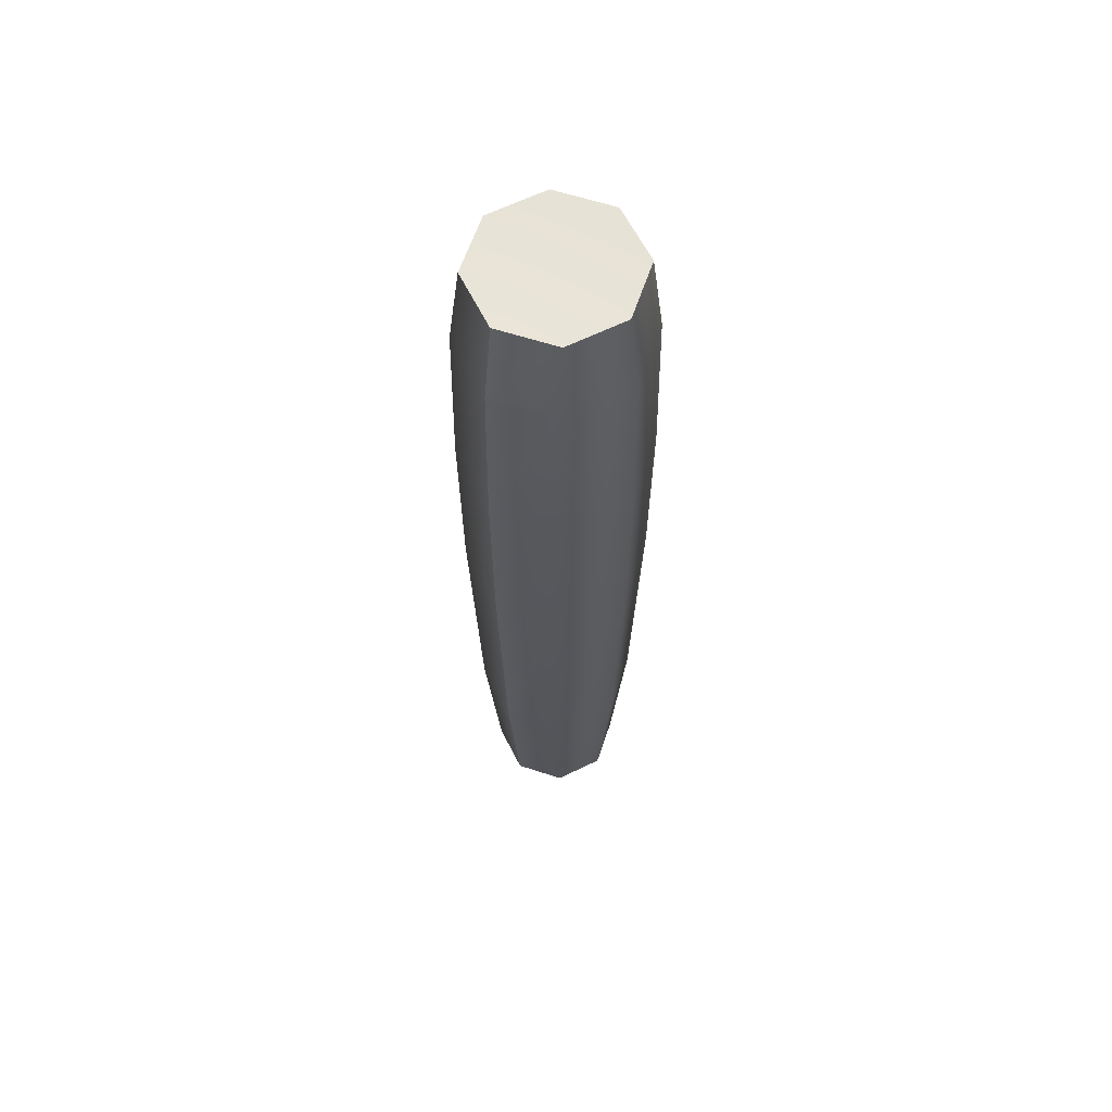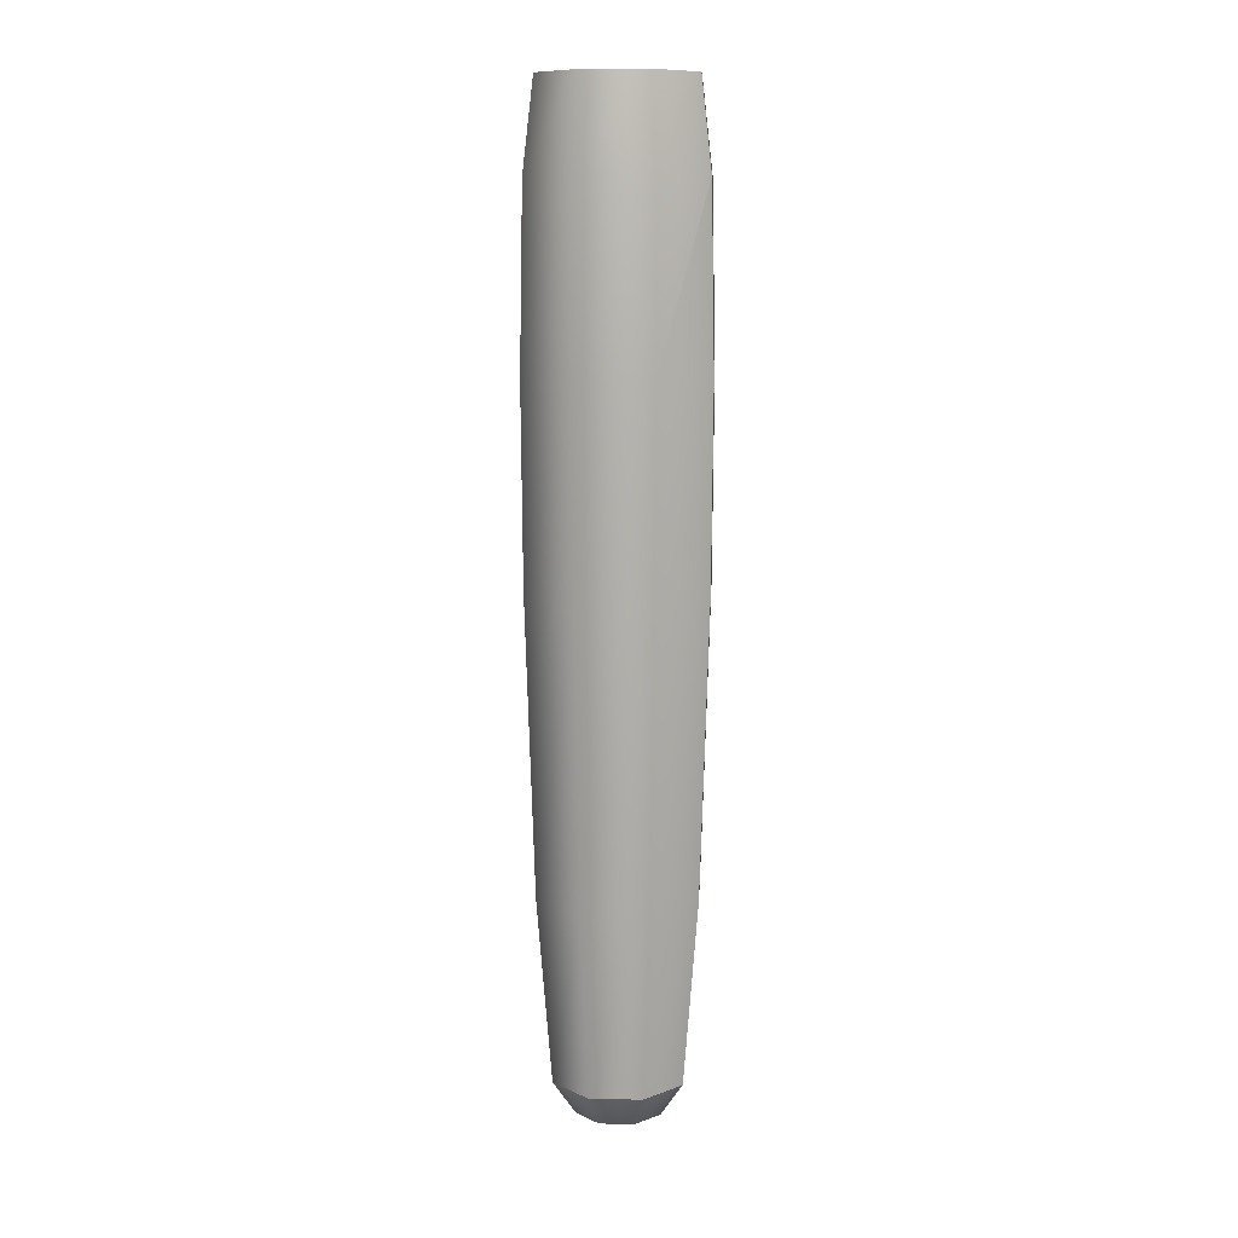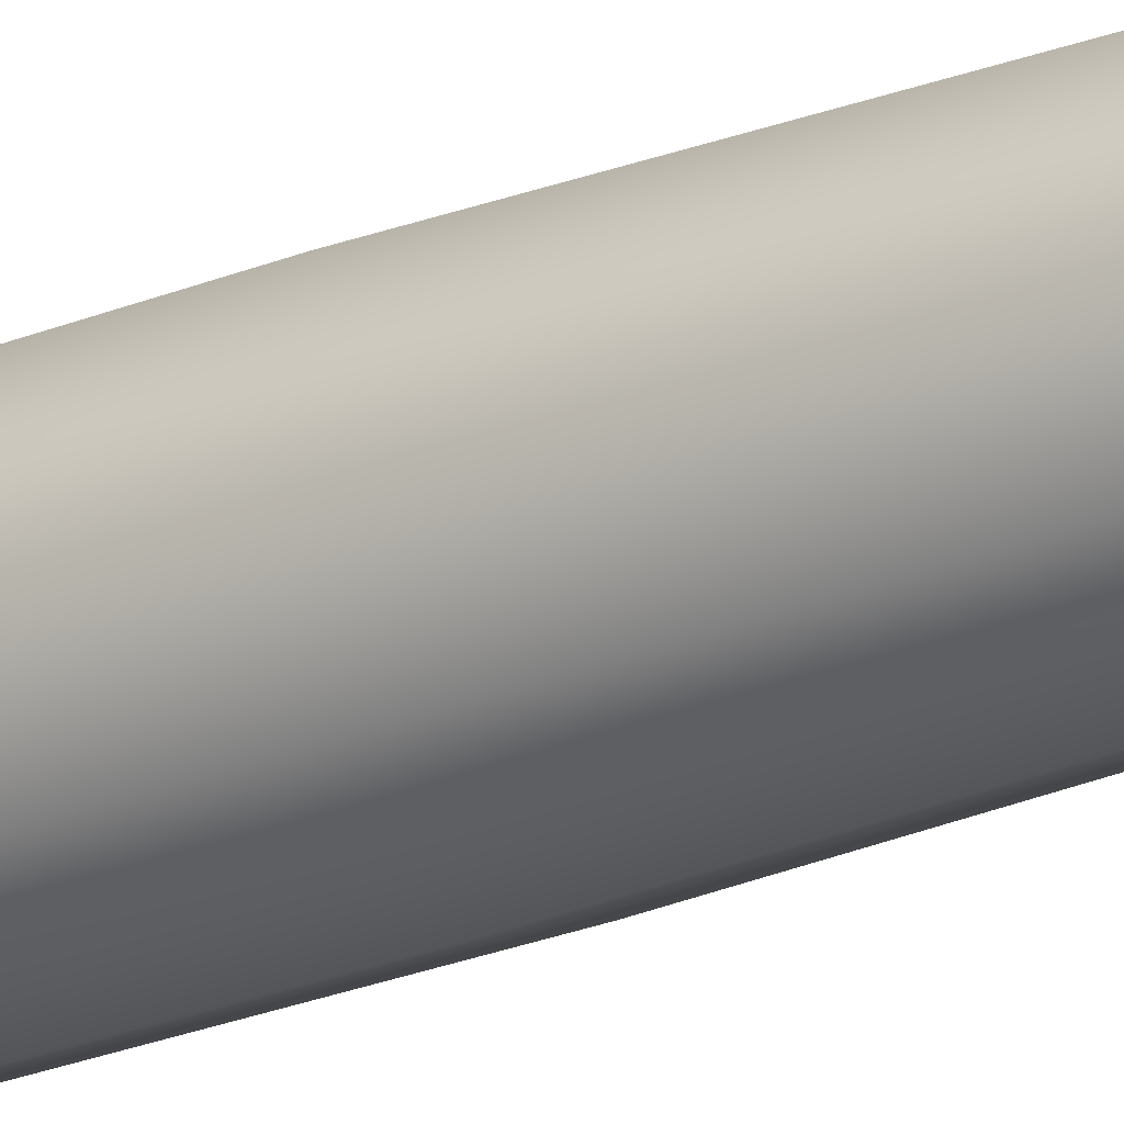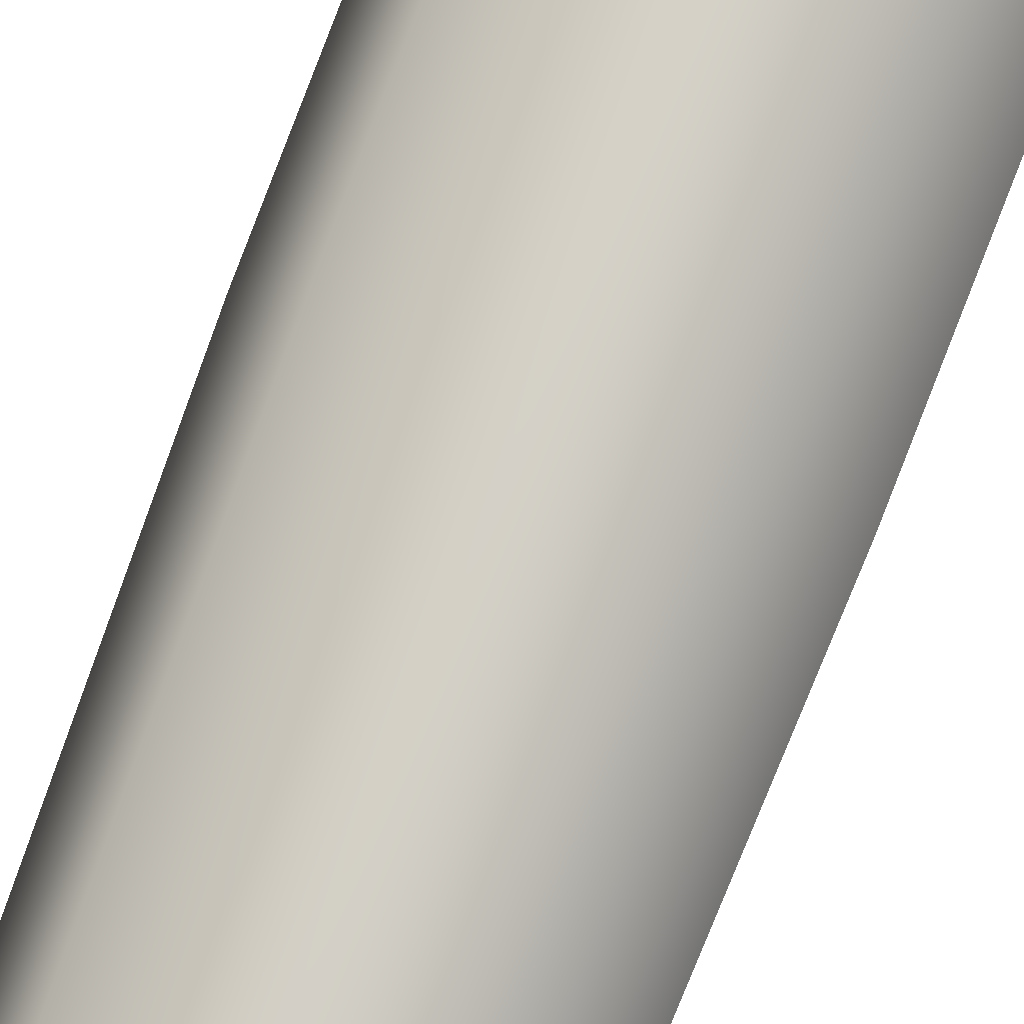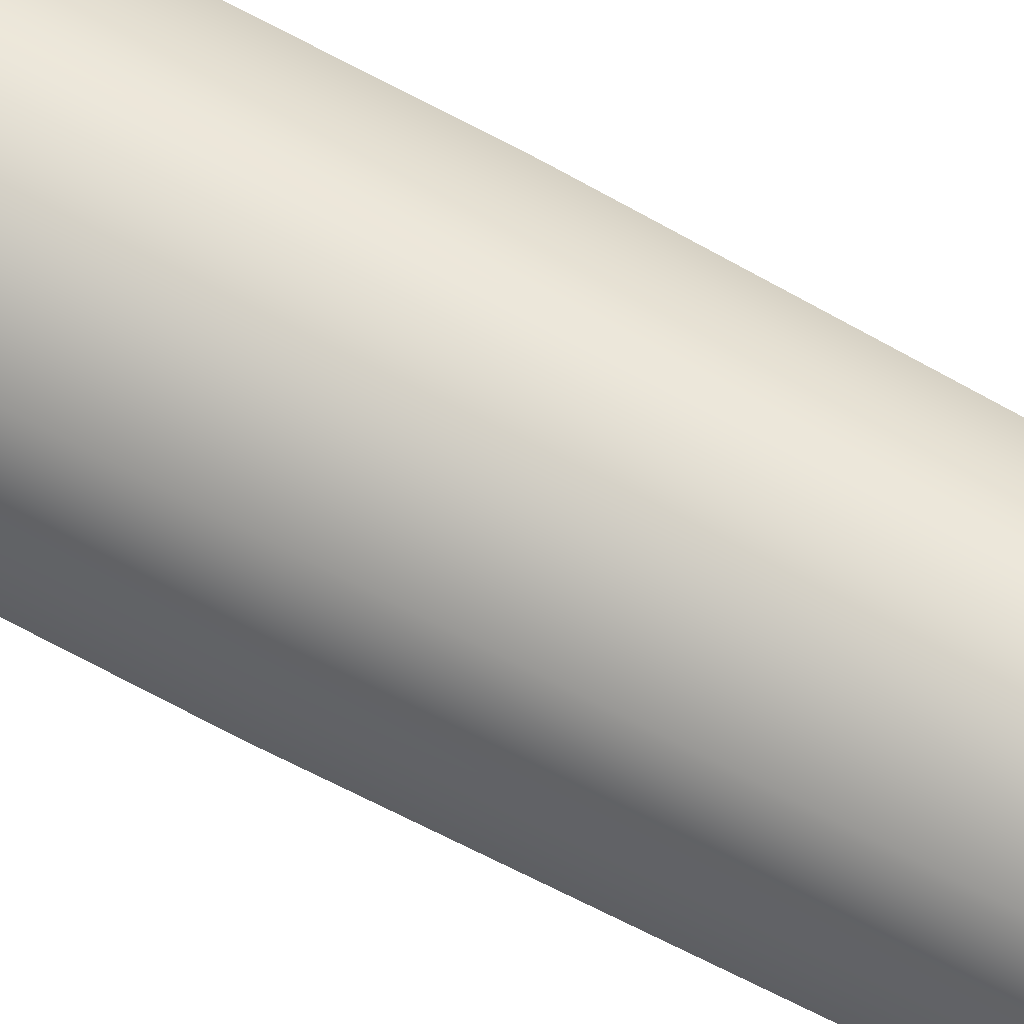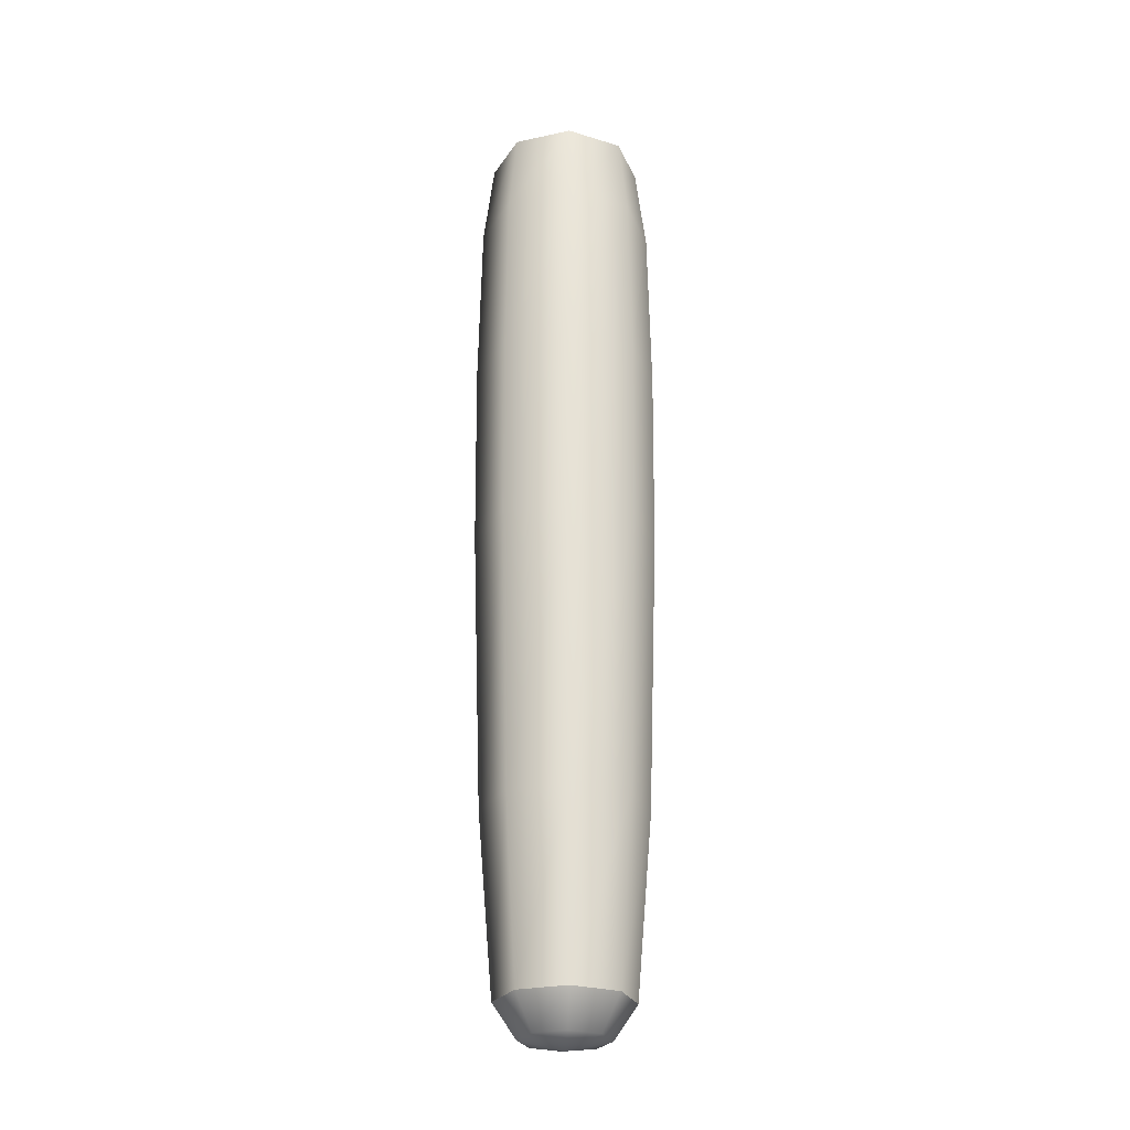
<metadata>
{"format":"obj","ext":"obj","renderer":"f3d","projection":"perspective","resolution":1024,"background":"white","views":[{"elev":61.6,"azim":130.9,"up":"+Y"},{"elev":10.7,"azim":25.6,"up":"+Y"},{"elev":-24.4,"azim":-55.7,"up":"+Z"},{"elev":78.4,"azim":20.9,"up":"+Z"},{"elev":64.0,"azim":-60.7,"up":"+Z"},{"elev":-26.3,"azim":-3.4,"up":"+Y"}]}
</metadata>
<code>
v  1.606 28 -1.594
v  2.271 28 -0
v  2.578 25.46 -0
v  0 28 -2.254
v  1.823 25.46 -1.823
v  2.678 20.38 -0
v  1.924 1.242 -0
v  1.361 1.242 -1.361
v  1.667 6.491 -1.667
v  2.358 6.491 -0
v  1.861 14.81 -1.861
v  2.632 14.81 -0
v  1.894 20.38 -1.894
v  0 25.46 -2.578
v  -1.606 28 -1.594
v  -2.358 6.491 -0
v  -1.667 6.491 1.667
v  -1.861 14.81 1.861
v  -2.632 14.81 -0
v  -1.667 6.491 -1.667
v  -1.861 14.81 -1.861
v  0 6.491 -2.358
v  0 14.81 -2.632
v  0 20.38 -2.678
v  0 6.491 2.358
v  0 14.81 2.632
v  0 20.38 2.678
v  -1.894 20.38 1.894
v  -2.678 20.38 -0
v  -1.894 20.38 -1.894
v  -1.823 25.46 -1.823
v  -2.578 25.46 -0
v  -1.823 25.46 1.823
v  0 25.46 2.578
v  1.823 25.46 1.823
v  -2.271 28 -0
v  -1.606 28 1.594
v  0 28 2.254
v  1.606 28 1.594
v  1.894 20.38 1.894
v  1.861 14.81 1.861
v  1.667 6.491 1.667
v  0 1.242 1.924
v  1.361 1.242 1.361
v  -1.361 1.242 1.361
v  -1.924 1.242 -0
v  -1.361 1.242 -1.361
v  0 1.242 -1.924
v  0 27.92 -0
v  0.8909 0.2601 -0.8909
v  1.26 0.2601 -0
v  0 -0.0049 -0
v  0 0.2601 -1.26
v  -0.8909 0.2601 -0.8909
v  -1.26 0.2601 -0
v  -0.8909 0.2601 0.8909
v  0 0.2601 1.26
v  0.8909 0.2601 0.8909
g OBJ_Cigar
f 1 2 3
f 4 1 5
f 3 5 1
f 5 3 6
f 7 8 9
f 9 10 7
f 10 9 11
f 11 12 10
f 12 11 13
f 13 6 12
f 6 13 5
f 14 5 13
f 5 14 4
f 15 4 14
f 16 17 18
f 18 19 16
f 20 16 19
f 19 21 20
f 22 20 21
f 21 23 22
f 9 22 23
f 23 11 9
f 11 23 24
f 24 13 11
f 17 25 26
f 26 18 17
f 18 26 27
f 27 28 18
f 19 18 28
f 28 29 19
f 21 19 29
f 29 30 21
f 23 21 30
f 30 24 23
f 13 24 14
f 31 14 24
f 24 30 31
f 32 31 30
f 30 29 32
f 33 32 29
f 29 28 33
f 34 33 28
f 28 27 34
f 35 34 27
f 14 31 15
f 36 15 31
f 31 32 36
f 37 36 32
f 32 33 37
f 38 37 33
f 33 34 38
f 39 38 34
f 34 35 39
f 2 39 35
f 27 40 35
f 40 27 26
f 26 41 40
f 41 26 25
f 25 42 41
f 42 25 43
f 43 44 42
f 35 3 2
f 3 35 40
f 40 6 3
f 6 40 41
f 41 12 6
f 12 41 42
f 42 10 12
f 10 42 44
f 44 7 10
f 45 43 25
f 25 17 45
f 46 45 17
f 17 16 46
f 47 46 16
f 16 20 47
f 48 47 20
f 20 22 48
f 8 48 22
f 22 9 8
f 2 1 49
f 1 4 49
f 4 15 49
f 15 36 49
f 36 37 49
f 37 38 49
f 38 39 49
f 39 2 49
f 50 51 52
f 53 50 52
f 54 53 52
f 55 54 52
f 47 48 53
f 53 54 47
f 46 47 54
f 54 55 46
f 45 46 55
f 55 56 45
f 56 55 52
f 57 56 52
f 58 57 52
f 51 58 52
f 43 45 56
f 56 57 43
f 44 43 57
f 57 58 44
f 7 44 58
f 58 51 7
f 8 7 51
f 51 50 8
f 48 8 50
f 50 53 48

</code>
